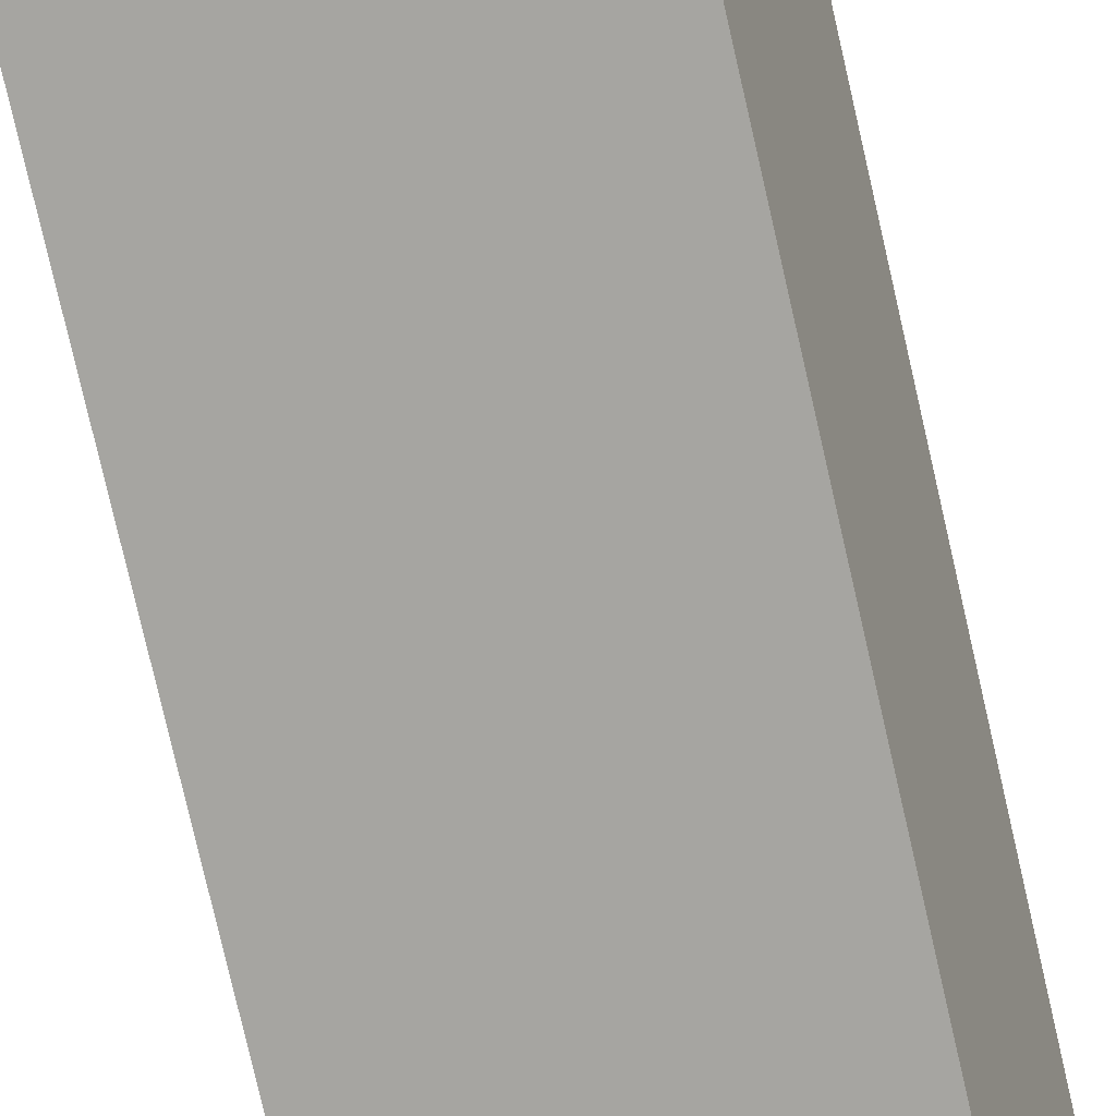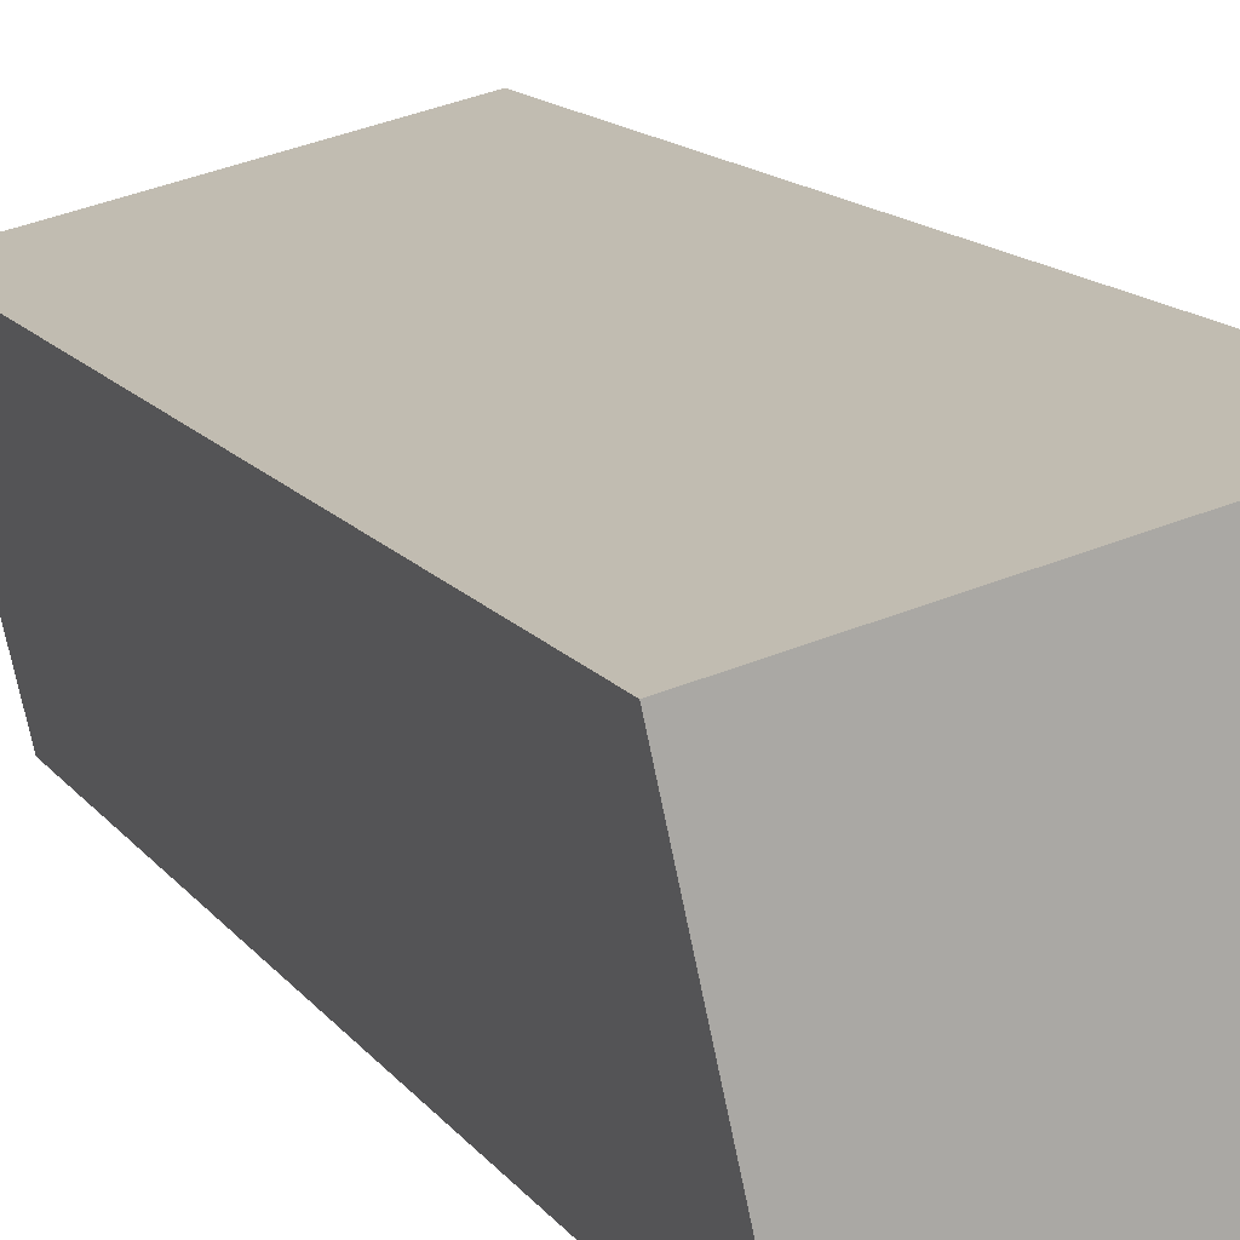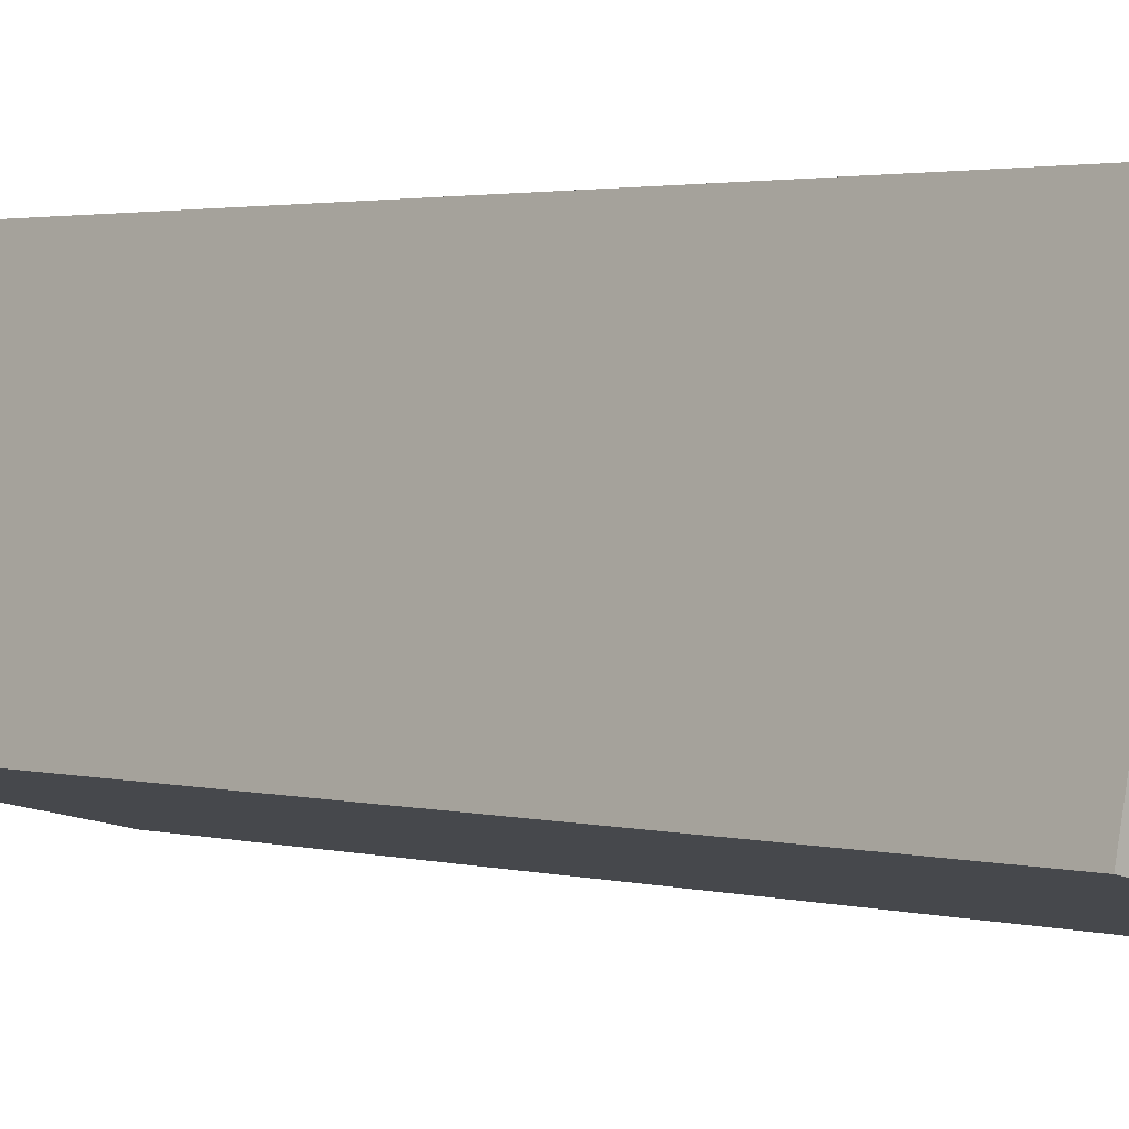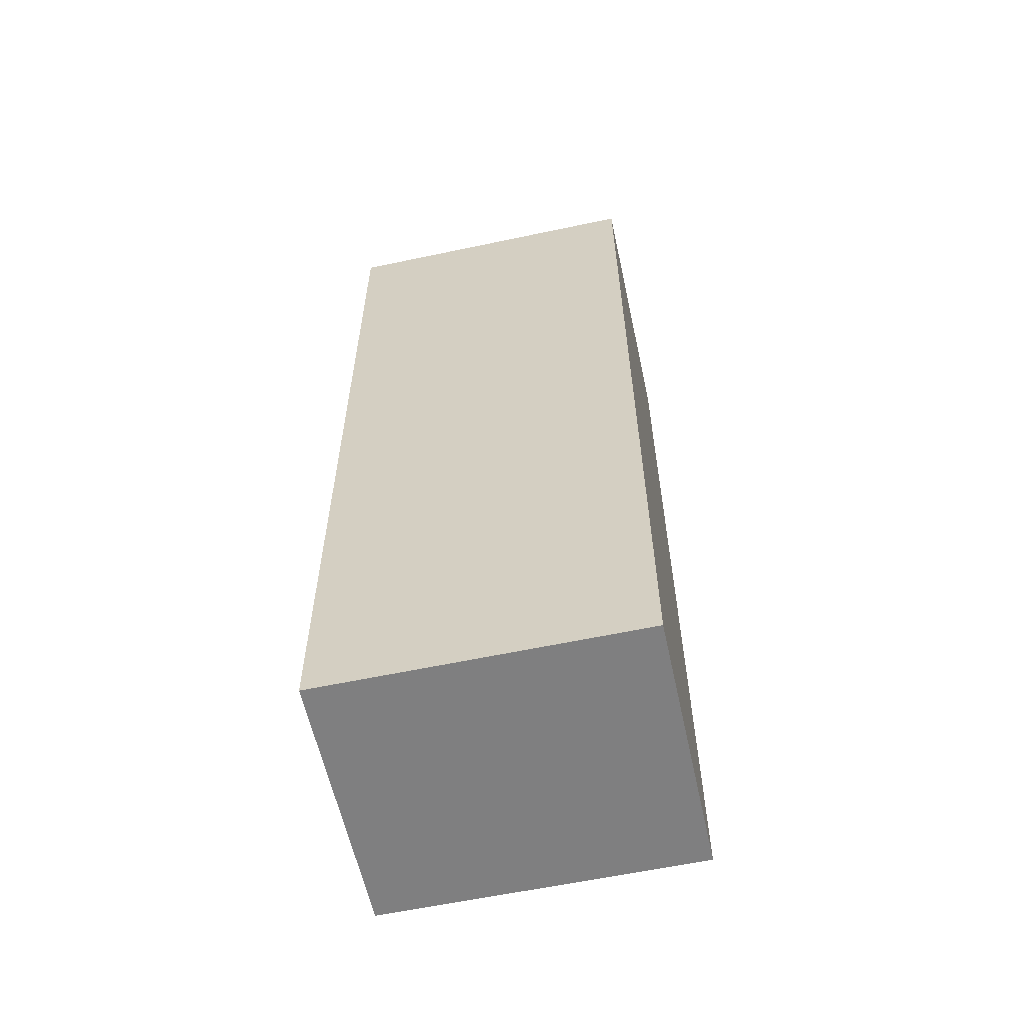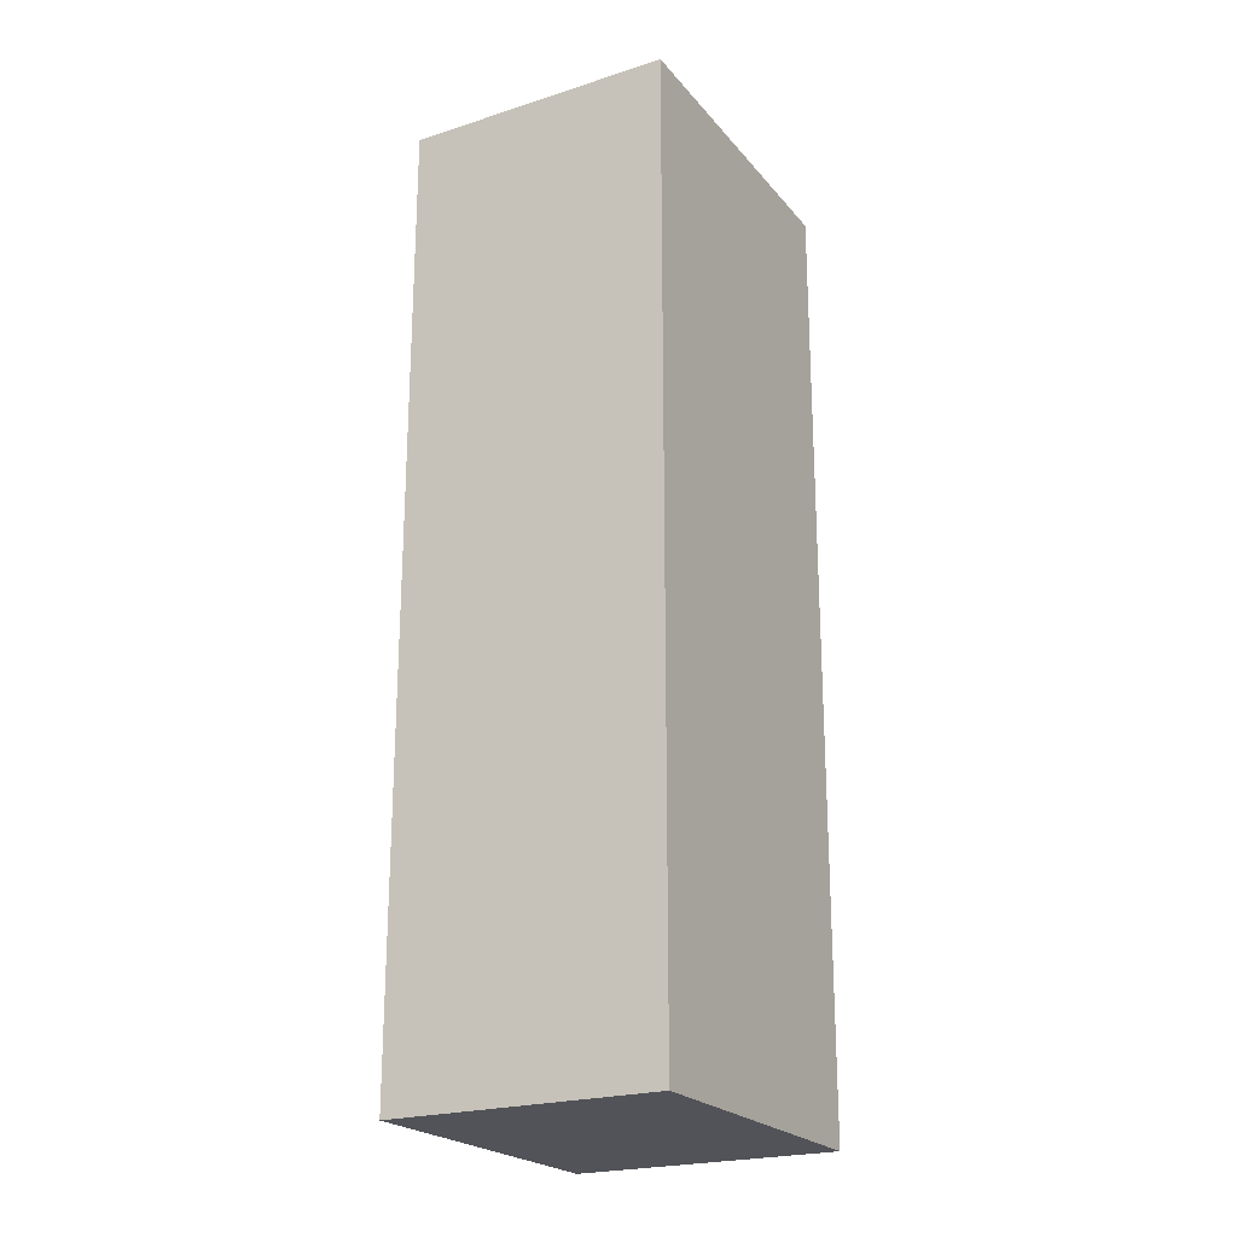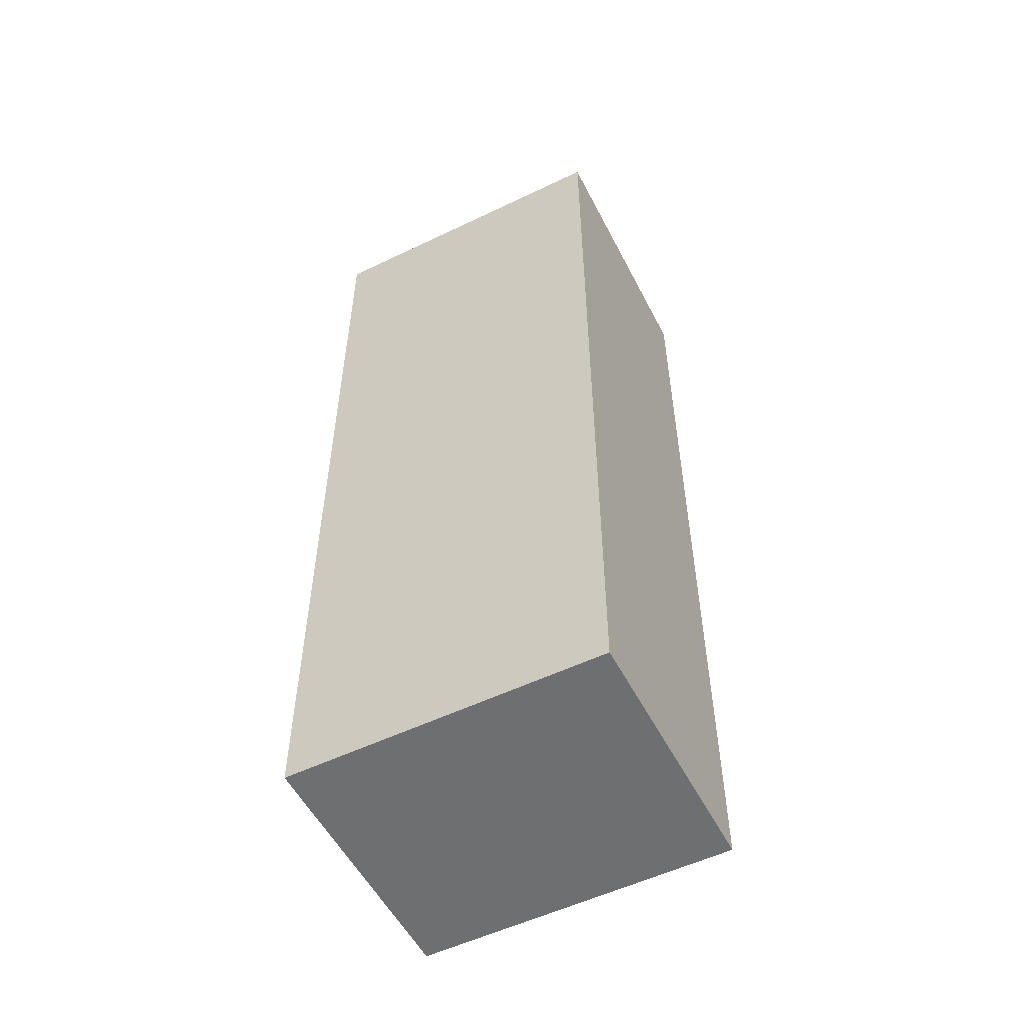
<metadata>
{"format":"obj","ext":"obj","renderer":"f3d","projection":"perspective","resolution":1024,"background":"white","views":[{"elev":-79.8,"azim":13.0,"up":"+Z"},{"elev":13.4,"azim":157.9,"up":"+Z"},{"elev":2.0,"azim":-44.3,"up":"+Z"},{"elev":-59.8,"azim":-155.3,"up":"+Y"},{"elev":-22.6,"azim":131.3,"up":"+Y"},{"elev":-54.5,"azim":39.4,"up":"+Y"}]}
</metadata>
<code>
v  0 10.3 6.308e-16
v  4.036 10.3 2.073
v  3.416 10.3 -0.751
v  0.62 10.3 2.824
v  3.416 4.599e-17 -0.751
v  0 0 0
v  0.62 -1.729e-16 2.824
v  4.036 -1.269e-16 2.073
g defaultobject
f 1 2 3
f 2 1 4
f 5 1 3
f 1 5 6
f 6 4 1
f 4 6 7
f 7 2 4
f 2 7 8
f 8 3 2
f 3 8 5
f 8 6 5
f 6 8 7

</code>
